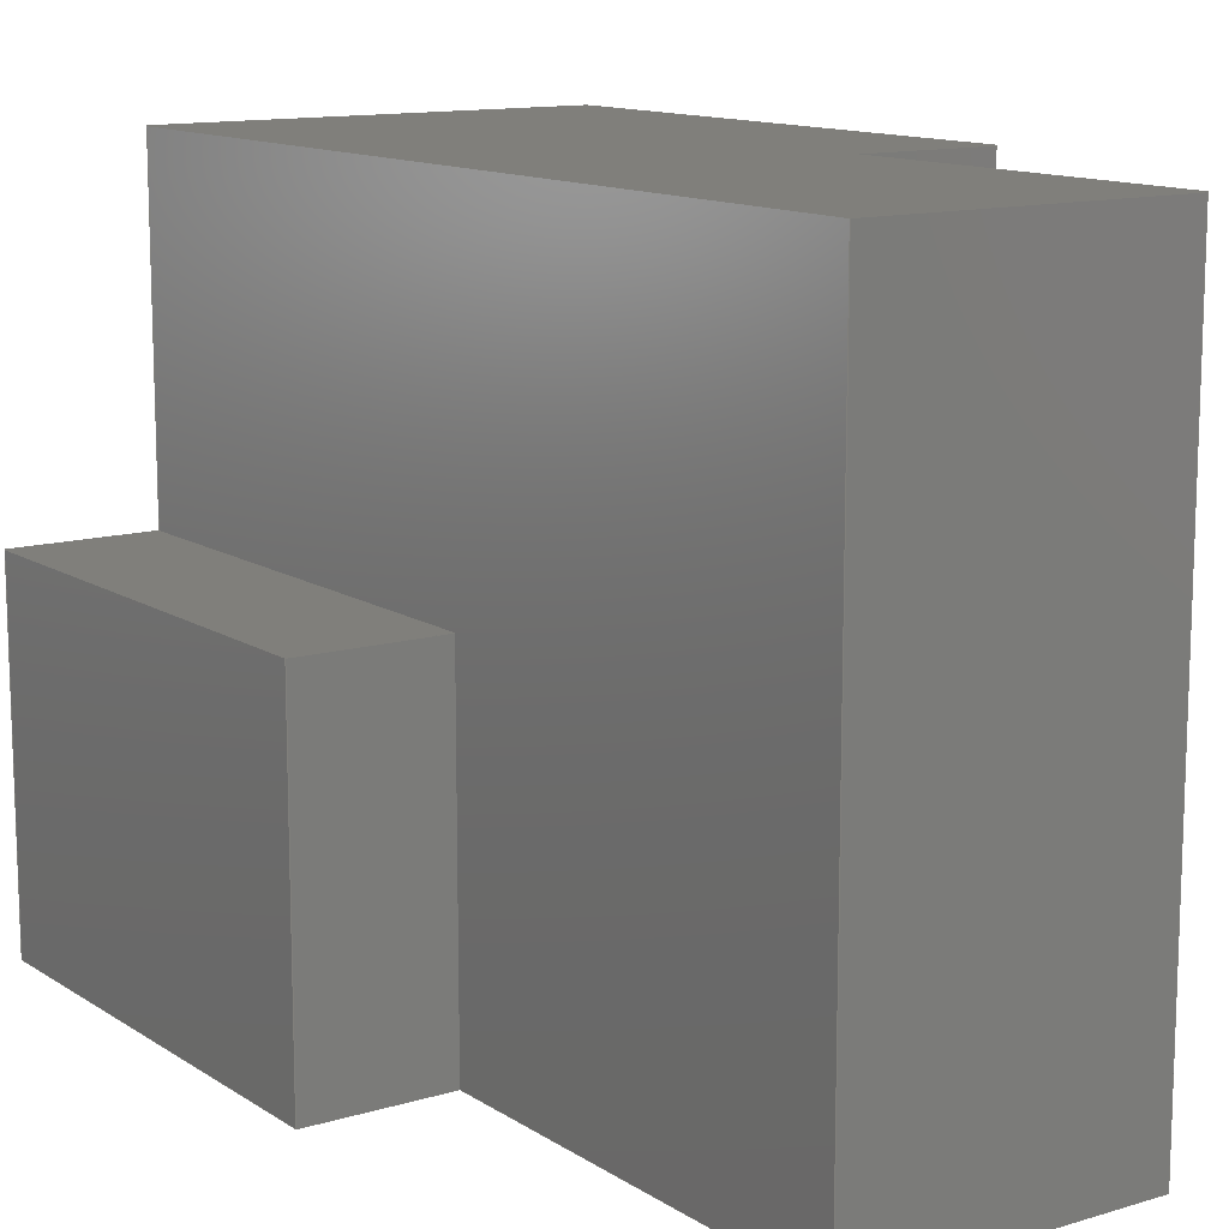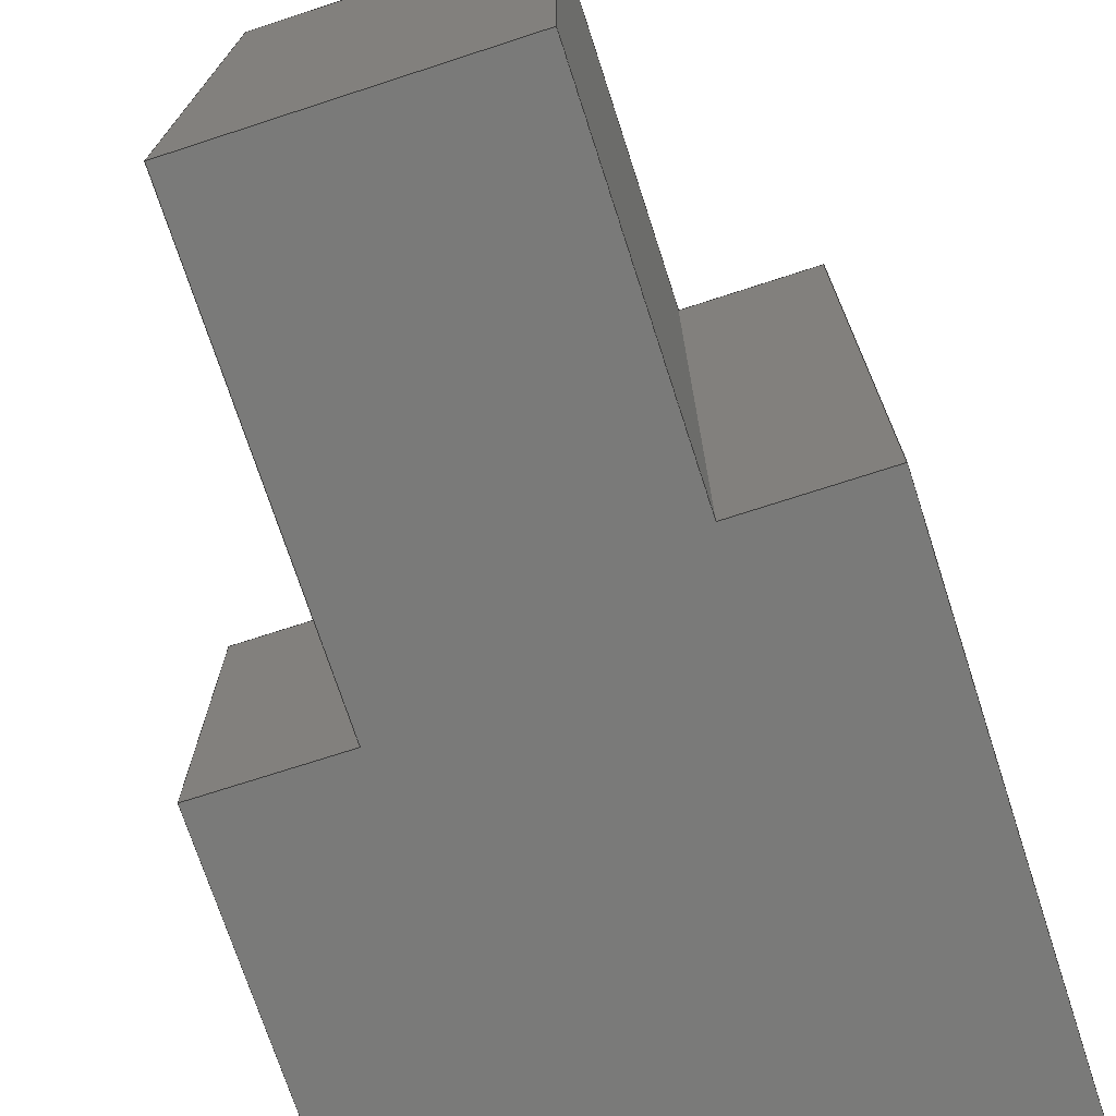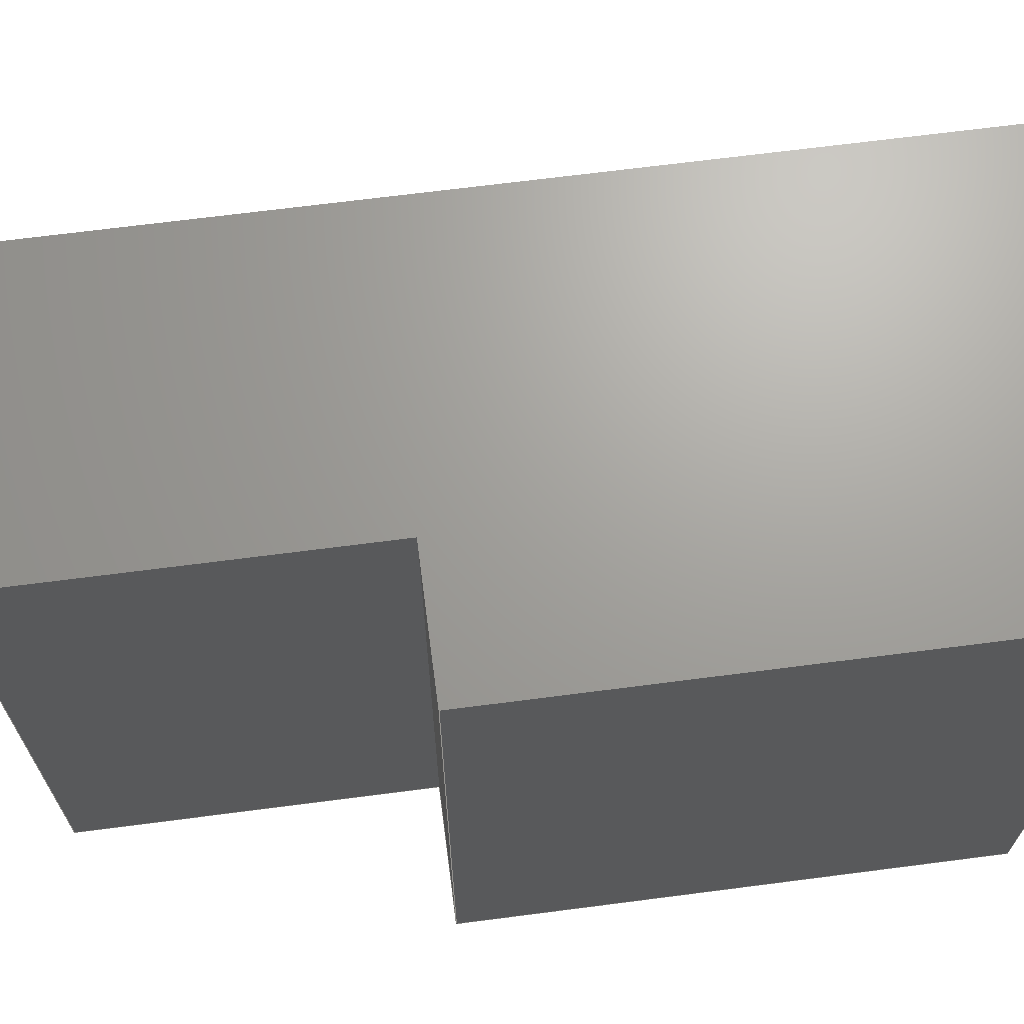
<metadata>
{"format":"step","ext":"step","renderer":"f3d","projection":"perspective","resolution":1024,"background":"white","views":[{"elev":12.6,"azim":145.2,"up":"+Z"},{"elev":-72.8,"azim":-162.0,"up":"+Z"},{"elev":68.2,"azim":-97.4,"up":"+Z"}]}
</metadata>
<code>
ISO-10303-21;
DATA;
#1=MECHANICAL_DESIGN_GEOMETRIC_PRESENTATION_REPRESENTATION('',(#4),#339);
#2=SHAPE_REPRESENTATION_RELATIONSHIP('SRR','None',#346,#3);
#3=ADVANCED_BREP_SHAPE_REPRESENTATION('',(#5),#338);
#4=STYLED_ITEM('',(#356),#5);
#5=MANIFOLD_SOLID_BREP('Body1',#203);
#6=FACE_OUTER_BOUND('',#17,.T.);
#7=FACE_OUTER_BOUND('',#18,.T.);
#8=FACE_OUTER_BOUND('',#19,.T.);
#9=FACE_OUTER_BOUND('',#20,.T.);
#10=FACE_OUTER_BOUND('',#21,.T.);
#11=FACE_OUTER_BOUND('',#22,.T.);
#12=FACE_OUTER_BOUND('',#23,.T.);
#13=FACE_OUTER_BOUND('',#24,.T.);
#14=FACE_OUTER_BOUND('',#25,.T.);
#15=FACE_OUTER_BOUND('',#26,.T.);
#16=FACE_OUTER_BOUND('',#27,.T.);
#17=EDGE_LOOP('',(#127,#128,#129,#130));
#18=EDGE_LOOP('',(#131,#132,#133,#134));
#19=EDGE_LOOP('',(#135,#136,#137,#138));
#20=EDGE_LOOP('',(#139,#140,#141,#142,#143,#144,#145,#146));
#21=EDGE_LOOP('',(#147,#148,#149,#150));
#22=EDGE_LOOP('',(#151,#152,#153,#154));
#23=EDGE_LOOP('',(#155,#156,#157,#158));
#24=EDGE_LOOP('',(#159,#160,#161,#162,#163,#164));
#25=EDGE_LOOP('',(#165,#166,#167,#168,#169,#170));
#26=EDGE_LOOP('',(#171,#172,#173,#174));
#27=EDGE_LOOP('',(#175,#176,#177,#178,#179,#180));
#28=LINE('',#283,#55);
#29=LINE('',#285,#56);
#30=LINE('',#287,#57);
#31=LINE('',#288,#58);
#32=LINE('',#291,#59);
#33=LINE('',#293,#60);
#34=LINE('',#294,#61);
#35=LINE('',#297,#62);
#36=LINE('',#299,#63);
#37=LINE('',#300,#64);
#38=LINE('',#303,#65);
#39=LINE('',#305,#66);
#40=LINE('',#307,#67);
#41=LINE('',#309,#68);
#42=LINE('',#310,#69);
#43=LINE('',#314,#70);
#44=LINE('',#316,#71);
#45=LINE('',#318,#72);
#46=LINE('',#319,#73);
#47=LINE('',#321,#74);
#48=LINE('',#322,#75);
#49=LINE('',#324,#76);
#50=LINE('',#327,#77);
#51=LINE('',#328,#78);
#52=LINE('',#331,#79);
#53=LINE('',#332,#80);
#54=LINE('',#334,#81);
#55=VECTOR('',#232,1);
#56=VECTOR('',#233,1);
#57=VECTOR('',#234,1);
#58=VECTOR('',#235,1);
#59=VECTOR('',#238,1);
#60=VECTOR('',#239,1);
#61=VECTOR('',#240,1);
#62=VECTOR('',#243,1);
#63=VECTOR('',#244,1);
#64=VECTOR('',#245,1);
#65=VECTOR('',#248,1);
#66=VECTOR('',#249,1);
#67=VECTOR('',#250,1);
#68=VECTOR('',#251,1);
#69=VECTOR('',#252,1);
#70=VECTOR('',#255,1);
#71=VECTOR('',#256,1);
#72=VECTOR('',#257,1);
#73=VECTOR('',#258,1);
#74=VECTOR('',#261,1);
#75=VECTOR('',#262,1);
#76=VECTOR('',#265,1);
#77=VECTOR('',#268,1);
#78=VECTOR('',#269,1);
#79=VECTOR('',#272,1);
#80=VECTOR('',#273,1);
#81=VECTOR('',#276,1);
#82=VERTEX_POINT('',#281);
#83=VERTEX_POINT('',#282);
#84=VERTEX_POINT('',#284);
#85=VERTEX_POINT('',#286);
#86=VERTEX_POINT('',#290);
#87=VERTEX_POINT('',#292);
#88=VERTEX_POINT('',#296);
#89=VERTEX_POINT('',#298);
#90=VERTEX_POINT('',#302);
#91=VERTEX_POINT('',#304);
#92=VERTEX_POINT('',#306);
#93=VERTEX_POINT('',#308);
#94=VERTEX_POINT('',#312);
#95=VERTEX_POINT('',#313);
#96=VERTEX_POINT('',#315);
#97=VERTEX_POINT('',#317);
#98=VERTEX_POINT('',#326);
#99=VERTEX_POINT('',#330);
#100=EDGE_CURVE('',#82,#83,#28,.T.);
#101=EDGE_CURVE('',#84,#82,#29,.T.);
#102=EDGE_CURVE('',#84,#85,#30,.T.);
#103=EDGE_CURVE('',#83,#85,#31,.T.);
#104=EDGE_CURVE('',#85,#86,#32,.T.);
#105=EDGE_CURVE('',#87,#84,#33,.T.);
#106=EDGE_CURVE('',#86,#87,#34,.T.);
#107=EDGE_CURVE('',#83,#88,#35,.T.);
#108=EDGE_CURVE('',#88,#89,#36,.T.);
#109=EDGE_CURVE('',#89,#82,#37,.T.);
#110=EDGE_CURVE('',#86,#90,#38,.T.);
#111=EDGE_CURVE('',#91,#90,#39,.T.);
#112=EDGE_CURVE('',#91,#92,#40,.T.);
#113=EDGE_CURVE('',#93,#92,#41,.T.);
#114=EDGE_CURVE('',#88,#93,#42,.T.);
#115=EDGE_CURVE('',#94,#95,#43,.T.);
#116=EDGE_CURVE('',#94,#96,#44,.T.);
#117=EDGE_CURVE('',#97,#96,#45,.T.);
#118=EDGE_CURVE('',#95,#97,#46,.T.);
#119=EDGE_CURVE('',#95,#91,#47,.T.);
#120=EDGE_CURVE('',#92,#97,#48,.T.);
#121=EDGE_CURVE('',#96,#93,#49,.T.);
#122=EDGE_CURVE('',#98,#94,#50,.T.);
#123=EDGE_CURVE('',#89,#98,#51,.T.);
#124=EDGE_CURVE('',#99,#98,#52,.T.);
#125=EDGE_CURVE('',#87,#99,#53,.T.);
#126=EDGE_CURVE('',#90,#99,#54,.T.);
#127=ORIENTED_EDGE('',*,*,#100,.F.);
#128=ORIENTED_EDGE('',*,*,#101,.F.);
#129=ORIENTED_EDGE('',*,*,#102,.T.);
#130=ORIENTED_EDGE('',*,*,#103,.F.);
#131=ORIENTED_EDGE('',*,*,#104,.F.);
#132=ORIENTED_EDGE('',*,*,#102,.F.);
#133=ORIENTED_EDGE('',*,*,#105,.F.);
#134=ORIENTED_EDGE('',*,*,#106,.F.);
#135=ORIENTED_EDGE('',*,*,#100,.T.);
#136=ORIENTED_EDGE('',*,*,#107,.T.);
#137=ORIENTED_EDGE('',*,*,#108,.T.);
#138=ORIENTED_EDGE('',*,*,#109,.T.);
#139=ORIENTED_EDGE('',*,*,#103,.T.);
#140=ORIENTED_EDGE('',*,*,#104,.T.);
#141=ORIENTED_EDGE('',*,*,#110,.T.);
#142=ORIENTED_EDGE('',*,*,#111,.F.);
#143=ORIENTED_EDGE('',*,*,#112,.T.);
#144=ORIENTED_EDGE('',*,*,#113,.F.);
#145=ORIENTED_EDGE('',*,*,#114,.F.);
#146=ORIENTED_EDGE('',*,*,#107,.F.);
#147=ORIENTED_EDGE('',*,*,#115,.F.);
#148=ORIENTED_EDGE('',*,*,#116,.T.);
#149=ORIENTED_EDGE('',*,*,#117,.F.);
#150=ORIENTED_EDGE('',*,*,#118,.F.);
#151=ORIENTED_EDGE('',*,*,#119,.F.);
#152=ORIENTED_EDGE('',*,*,#118,.T.);
#153=ORIENTED_EDGE('',*,*,#120,.F.);
#154=ORIENTED_EDGE('',*,*,#112,.F.);
#155=ORIENTED_EDGE('',*,*,#117,.T.);
#156=ORIENTED_EDGE('',*,*,#121,.T.);
#157=ORIENTED_EDGE('',*,*,#113,.T.);
#158=ORIENTED_EDGE('',*,*,#120,.T.);
#159=ORIENTED_EDGE('',*,*,#122,.F.);
#160=ORIENTED_EDGE('',*,*,#123,.F.);
#161=ORIENTED_EDGE('',*,*,#108,.F.);
#162=ORIENTED_EDGE('',*,*,#114,.T.);
#163=ORIENTED_EDGE('',*,*,#121,.F.);
#164=ORIENTED_EDGE('',*,*,#116,.F.);
#165=ORIENTED_EDGE('',*,*,#101,.T.);
#166=ORIENTED_EDGE('',*,*,#109,.F.);
#167=ORIENTED_EDGE('',*,*,#123,.T.);
#168=ORIENTED_EDGE('',*,*,#124,.F.);
#169=ORIENTED_EDGE('',*,*,#125,.F.);
#170=ORIENTED_EDGE('',*,*,#105,.T.);
#171=ORIENTED_EDGE('',*,*,#106,.T.);
#172=ORIENTED_EDGE('',*,*,#125,.T.);
#173=ORIENTED_EDGE('',*,*,#126,.F.);
#174=ORIENTED_EDGE('',*,*,#110,.F.);
#175=ORIENTED_EDGE('',*,*,#119,.T.);
#176=ORIENTED_EDGE('',*,*,#111,.T.);
#177=ORIENTED_EDGE('',*,*,#126,.T.);
#178=ORIENTED_EDGE('',*,*,#124,.T.);
#179=ORIENTED_EDGE('',*,*,#122,.T.);
#180=ORIENTED_EDGE('',*,*,#115,.T.);
#181=PLANE('',#217);
#182=PLANE('',#218);
#183=PLANE('',#219);
#184=PLANE('',#220);
#185=PLANE('',#221);
#186=PLANE('',#222);
#187=PLANE('',#223);
#188=PLANE('',#224);
#189=PLANE('',#225);
#190=PLANE('',#226);
#191=PLANE('',#227);
#192=ADVANCED_FACE('',(#6),#181,.F.);
#193=ADVANCED_FACE('',(#7),#182,.F.);
#194=ADVANCED_FACE('',(#8),#183,.F.);
#195=ADVANCED_FACE('',(#9),#184,.T.);
#196=ADVANCED_FACE('',(#10),#185,.T.);
#197=ADVANCED_FACE('',(#11),#186,.T.);
#198=ADVANCED_FACE('',(#12),#187,.T.);
#199=ADVANCED_FACE('',(#13),#188,.T.);
#200=ADVANCED_FACE('',(#14),#189,.T.);
#201=ADVANCED_FACE('',(#15),#190,.T.);
#202=ADVANCED_FACE('',(#16),#191,.T.);
#203=CLOSED_SHELL('',(#192,#193,#194,#195,#196,#197,#198,#199,#200,#201,
#202));
#204=DERIVED_UNIT_ELEMENT(#206,1);
#205=DERIVED_UNIT_ELEMENT(#341,3);
#206=(
MASS_UNIT()
NAMED_UNIT(*)
SI_UNIT(.KILO.,.GRAM.)
);
#207=DERIVED_UNIT((#204,#205));
#208=MEASURE_REPRESENTATION_ITEM('density measure',
POSITIVE_RATIO_MEASURE(7850),#207);
#209=PROPERTY_DEFINITION_REPRESENTATION(#214,#211);
#210=PROPERTY_DEFINITION_REPRESENTATION(#215,#212);
#211=REPRESENTATION('material name',(#213),#338);
#212=REPRESENTATION('density',(#208),#338);
#213=DESCRIPTIVE_REPRESENTATION_ITEM('Steel','Steel');
#214=PROPERTY_DEFINITION('material property','material name',#348);
#215=PROPERTY_DEFINITION('material property','density of part',#348);
#216=AXIS2_PLACEMENT_3D('placement',#279,#228,#229);
#217=AXIS2_PLACEMENT_3D('',#280,#230,#231);
#218=AXIS2_PLACEMENT_3D('',#289,#236,#237);
#219=AXIS2_PLACEMENT_3D('',#295,#241,#242);
#220=AXIS2_PLACEMENT_3D('',#301,#246,#247);
#221=AXIS2_PLACEMENT_3D('',#311,#253,#254);
#222=AXIS2_PLACEMENT_3D('',#320,#259,#260);
#223=AXIS2_PLACEMENT_3D('',#323,#263,#264);
#224=AXIS2_PLACEMENT_3D('',#325,#266,#267);
#225=AXIS2_PLACEMENT_3D('',#329,#270,#271);
#226=AXIS2_PLACEMENT_3D('',#333,#274,#275);
#227=AXIS2_PLACEMENT_3D('',#335,#277,#278);
#228=DIRECTION('axis',(0,0,1));
#229=DIRECTION('refdir',(1,0,0));
#230=DIRECTION('center_axis',(0,-1,0));
#231=DIRECTION('ref_axis',(0,0,-1));
#232=DIRECTION('',(0,0,-1));
#233=DIRECTION('',(-1,0,0));
#234=DIRECTION('',(0,0,-1));
#235=DIRECTION('',(1,0,0));
#236=DIRECTION('center_axis',(1,0,0));
#237=DIRECTION('ref_axis',(0,0,-1));
#238=DIRECTION('',(0,1,7.732e-16));
#239=DIRECTION('',(0,-1,-2.021e-15));
#240=DIRECTION('',(0,0,1));
#241=DIRECTION('center_axis',(1,0,0));
#242=DIRECTION('ref_axis',(0,0,-1));
#243=DIRECTION('',(0,-1,-7.732e-16));
#244=DIRECTION('',(0,-2.449e-16,1));
#245=DIRECTION('',(0,1,2.021e-15));
#246=DIRECTION('center_axis',(0,7.732e-16,-1));
#247=DIRECTION('ref_axis',(0,1,7.732e-16));
#248=DIRECTION('',(1,0,0));
#249=DIRECTION('',(0,1,7.732e-16));
#250=DIRECTION('',(1,0,0));
#251=DIRECTION('',(0,1,7.732e-16));
#252=DIRECTION('',(1,0,0));
#253=DIRECTION('center_axis',(0,-8.422e-17,1));
#254=DIRECTION('ref_axis',(0,-1,-8.422e-17));
#255=DIRECTION('',(0,1,8.422e-17));
#256=DIRECTION('',(1,0,0));
#257=DIRECTION('',(0,-1,-8.422e-17));
#258=DIRECTION('',(1,0,0));
#259=DIRECTION('center_axis',(0,1,-8.955e-16));
#260=DIRECTION('ref_axis',(0,8.955e-16,1));
#261=DIRECTION('',(0,-8.955e-16,-1));
#262=DIRECTION('',(0,8.955e-16,1));
#263=DIRECTION('center_axis',(1,0,0));
#264=DIRECTION('ref_axis',(0,0,-1));
#265=DIRECTION('',(0,2.449e-16,-1));
#266=DIRECTION('center_axis',(0,-1,-2.449e-16));
#267=DIRECTION('ref_axis',(0,2.449e-16,-1));
#268=DIRECTION('',(0,2.449e-16,-1));
#269=DIRECTION('',(1,0,0));
#270=DIRECTION('center_axis',(0,-2.021e-15,1));
#271=DIRECTION('ref_axis',(0,-1,-2.021e-15));
#272=DIRECTION('',(0,-1,-2.021e-15));
#273=DIRECTION('',(1,0,0));
#274=DIRECTION('center_axis',(0,1,0));
#275=DIRECTION('ref_axis',(0,0,1));
#276=DIRECTION('',(0,0,1));
#277=DIRECTION('center_axis',(1,0,0));
#278=DIRECTION('ref_axis',(0,0,-1));
#279=CARTESIAN_POINT('',(0,0,0));
#280=CARTESIAN_POINT('Origin',(0,3.106,6.217e-15));
#281=CARTESIAN_POINT('',(0,3.106,6.217e-15));
#282=CARTESIAN_POINT('',(0,3.106,-3.889));
#283=CARTESIAN_POINT('',(0,3.106,-0.9722));
#284=CARTESIAN_POINT('',(0.7925,3.106,6.217e-15));
#285=CARTESIAN_POINT('',(0,3.106,6.277e-15));
#286=CARTESIAN_POINT('',(0.7925,3.106,-3.889));
#287=CARTESIAN_POINT('',(0.7925,3.106,-3.889));
#288=CARTESIAN_POINT('',(0,3.106,-3.889));
#289=CARTESIAN_POINT('Origin',(0.7925,4.138,-1.944));
#290=CARTESIAN_POINT('',(0.7925,5.169,-3.889));
#291=CARTESIAN_POINT('',(0.7925,2.069,-3.889));
#292=CARTESIAN_POINT('',(0.7925,5.169,1.066e-14));
#293=CARTESIAN_POINT('',(0.7925,4.653,9.437e-15));
#294=CARTESIAN_POINT('',(0.7925,5.169,-2.917));
#295=CARTESIAN_POINT('Origin',(0,2.584,-1.944));
#296=CARTESIAN_POINT('',(0,9.525e-16,-3.889));
#297=CARTESIAN_POINT('',(0,5.169,-3.889));
#298=CARTESIAN_POINT('',(0,0,0));
#299=CARTESIAN_POINT('',(0,9.525e-16,-3.889));
#300=CARTESIAN_POINT('',(0,0,0));
#301=CARTESIAN_POINT('Origin',(0,8.882e-16,-3.889));
#302=CARTESIAN_POINT('',(2.459,5.169,-3.889));
#303=CARTESIAN_POINT('',(0,5.169,-3.889));
#304=CARTESIAN_POINT('',(2.459,2.637,-3.889));
#305=CARTESIAN_POINT('',(2.459,5.169,-3.889));
#306=CARTESIAN_POINT('',(3.251,2.637,-3.889));
#307=CARTESIAN_POINT('',(0,2.637,-3.889));
#308=CARTESIAN_POINT('',(3.251,9.525e-16,-3.889));
#309=CARTESIAN_POINT('',(3.251,5.169,-3.889));
#310=CARTESIAN_POINT('',(0,9.525e-16,-3.889));
#311=CARTESIAN_POINT('Origin',(0,2.637,-1.905));
#312=CARTESIAN_POINT('',(2.459,4.666e-16,-1.905));
#313=CARTESIAN_POINT('',(2.459,2.637,-1.905));
#314=CARTESIAN_POINT('',(2.459,2.61,-1.905));
#315=CARTESIAN_POINT('',(3.251,4.666e-16,-1.905));
#316=CARTESIAN_POINT('',(0,4.666e-16,-1.905));
#317=CARTESIAN_POINT('',(3.251,2.637,-1.905));
#318=CARTESIAN_POINT('',(3.251,4.666e-16,-1.905));
#319=CARTESIAN_POINT('',(0,2.637,-1.905));
#320=CARTESIAN_POINT('Origin',(0,2.637,-3.889));
#321=CARTESIAN_POINT('',(2.459,2.637,-2.917));
#322=CARTESIAN_POINT('',(3.251,2.637,-1.905));
#323=CARTESIAN_POINT('Origin',(3.251,1.318,-2.897));
#324=CARTESIAN_POINT('',(3.251,9.525e-16,-3.889));
#325=CARTESIAN_POINT('Origin',(0,0,0));
#326=CARTESIAN_POINT('',(2.459,0,0));
#327=CARTESIAN_POINT('',(2.459,9.525e-16,-3.889));
#328=CARTESIAN_POINT('',(0,0,0));
#329=CARTESIAN_POINT('Origin',(0,5.169,1.044e-14));
#330=CARTESIAN_POINT('',(2.459,5.169,1.066e-14));
#331=CARTESIAN_POINT('',(2.459,0,0));
#332=CARTESIAN_POINT('',(0,5.169,1.044e-14));
#333=CARTESIAN_POINT('Origin',(0,5.169,-3.889));
#334=CARTESIAN_POINT('',(2.459,5.169,1.044e-14));
#335=CARTESIAN_POINT('Origin',(2.459,2.584,-1.944));
#336=UNCERTAINTY_MEASURE_WITH_UNIT(LENGTH_MEASURE(0.001),#340,
'DISTANCE_ACCURACY_VALUE',
'Maximum model space distance between geometric entities at asserted c
onnectivities');
#337=UNCERTAINTY_MEASURE_WITH_UNIT(LENGTH_MEASURE(0.001),#340,
'DISTANCE_ACCURACY_VALUE',
'Maximum model space distance between geometric entities at asserted c
onnectivities');
#338=(
GEOMETRIC_REPRESENTATION_CONTEXT(3)
GLOBAL_UNCERTAINTY_ASSIGNED_CONTEXT((#336))
GLOBAL_UNIT_ASSIGNED_CONTEXT((#340,#342,#343))
REPRESENTATION_CONTEXT('','3D')
);
#339=(
GEOMETRIC_REPRESENTATION_CONTEXT(3)
GLOBAL_UNCERTAINTY_ASSIGNED_CONTEXT((#337))
GLOBAL_UNIT_ASSIGNED_CONTEXT((#340,#342,#343))
REPRESENTATION_CONTEXT('','3D')
);
#340=(
LENGTH_UNIT()
NAMED_UNIT(*)
SI_UNIT(.CENTI.,.METRE.)
);
#341=(
LENGTH_UNIT()
NAMED_UNIT(*)
SI_UNIT($,.METRE.)
);
#342=(
NAMED_UNIT(*)
PLANE_ANGLE_UNIT()
SI_UNIT($,.RADIAN.)
);
#343=(
NAMED_UNIT(*)
SI_UNIT($,.STERADIAN.)
SOLID_ANGLE_UNIT()
);
#344=SHAPE_DEFINITION_REPRESENTATION(#345,#346);
#345=PRODUCT_DEFINITION_SHAPE('',$,#348);
#346=SHAPE_REPRESENTATION('',(#216),#338);
#347=PRODUCT_DEFINITION_CONTEXT('part definition',#352,'design');
#348=PRODUCT_DEFINITION('Moveable Jaw v11 (1)','Moveable Jaw v11 (1)',#349,
#347);
#349=PRODUCT_DEFINITION_FORMATION('',$,#354);
#350=PRODUCT_RELATED_PRODUCT_CATEGORY('Moveable Jaw v11 (1)',
'Moveable Jaw v11 (1)',(#354));
#351=APPLICATION_PROTOCOL_DEFINITION('international standard',
'automotive_design',2009,#352);
#352=APPLICATION_CONTEXT(
'Core Data for Automotive Mechanical Design Process');
#353=PRODUCT_CONTEXT('part definition',#352,'mechanical');
#354=PRODUCT('Moveable Jaw v11 (1)','Moveable Jaw v11 (1)',$,(#353));
#355=PRESENTATION_STYLE_ASSIGNMENT((#357));
#356=PRESENTATION_STYLE_ASSIGNMENT((#358));
#357=SURFACE_STYLE_USAGE(.BOTH.,#359);
#358=SURFACE_STYLE_USAGE(.BOTH.,#360);
#359=SURFACE_SIDE_STYLE('',(#361));
#360=SURFACE_SIDE_STYLE('',(#362));
#361=SURFACE_STYLE_FILL_AREA(#363);
#362=SURFACE_STYLE_FILL_AREA(#364);
#363=FILL_AREA_STYLE('Steel - Satin',(#365));
#364=FILL_AREA_STYLE('Iron - Cast',(#366));
#365=FILL_AREA_STYLE_COLOUR('Steel - Satin',#367);
#366=FILL_AREA_STYLE_COLOUR('Iron - Cast',#368);
#367=COLOUR_RGB('Steel - Satin',0.6275,0.6275,0.6275);
#368=COLOUR_RGB('Iron - Cast',0.749,0.7412,0.7333);
ENDSEC;
END-ISO-10303-21;

</code>
